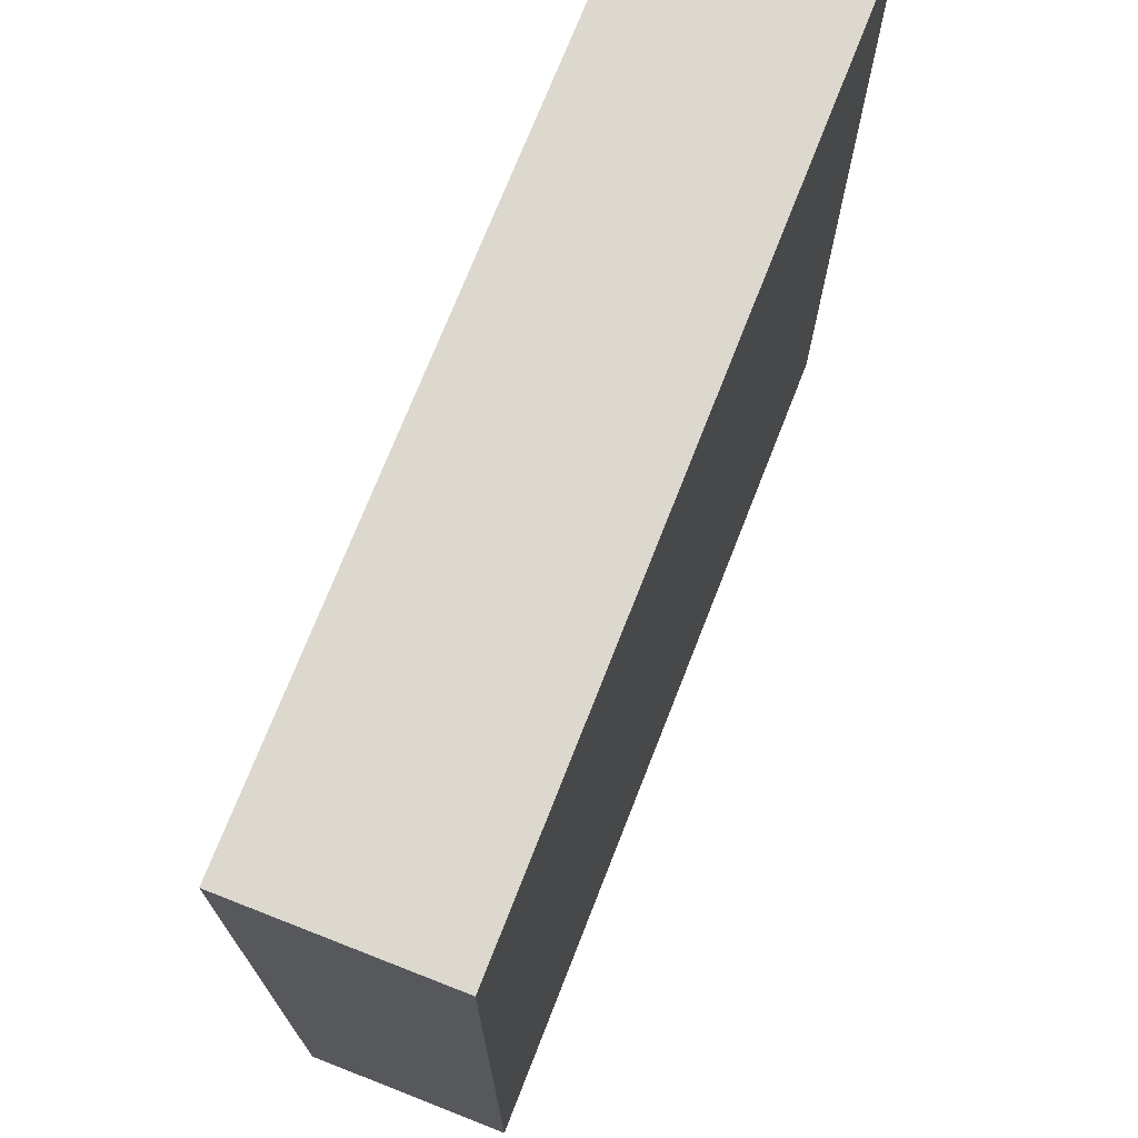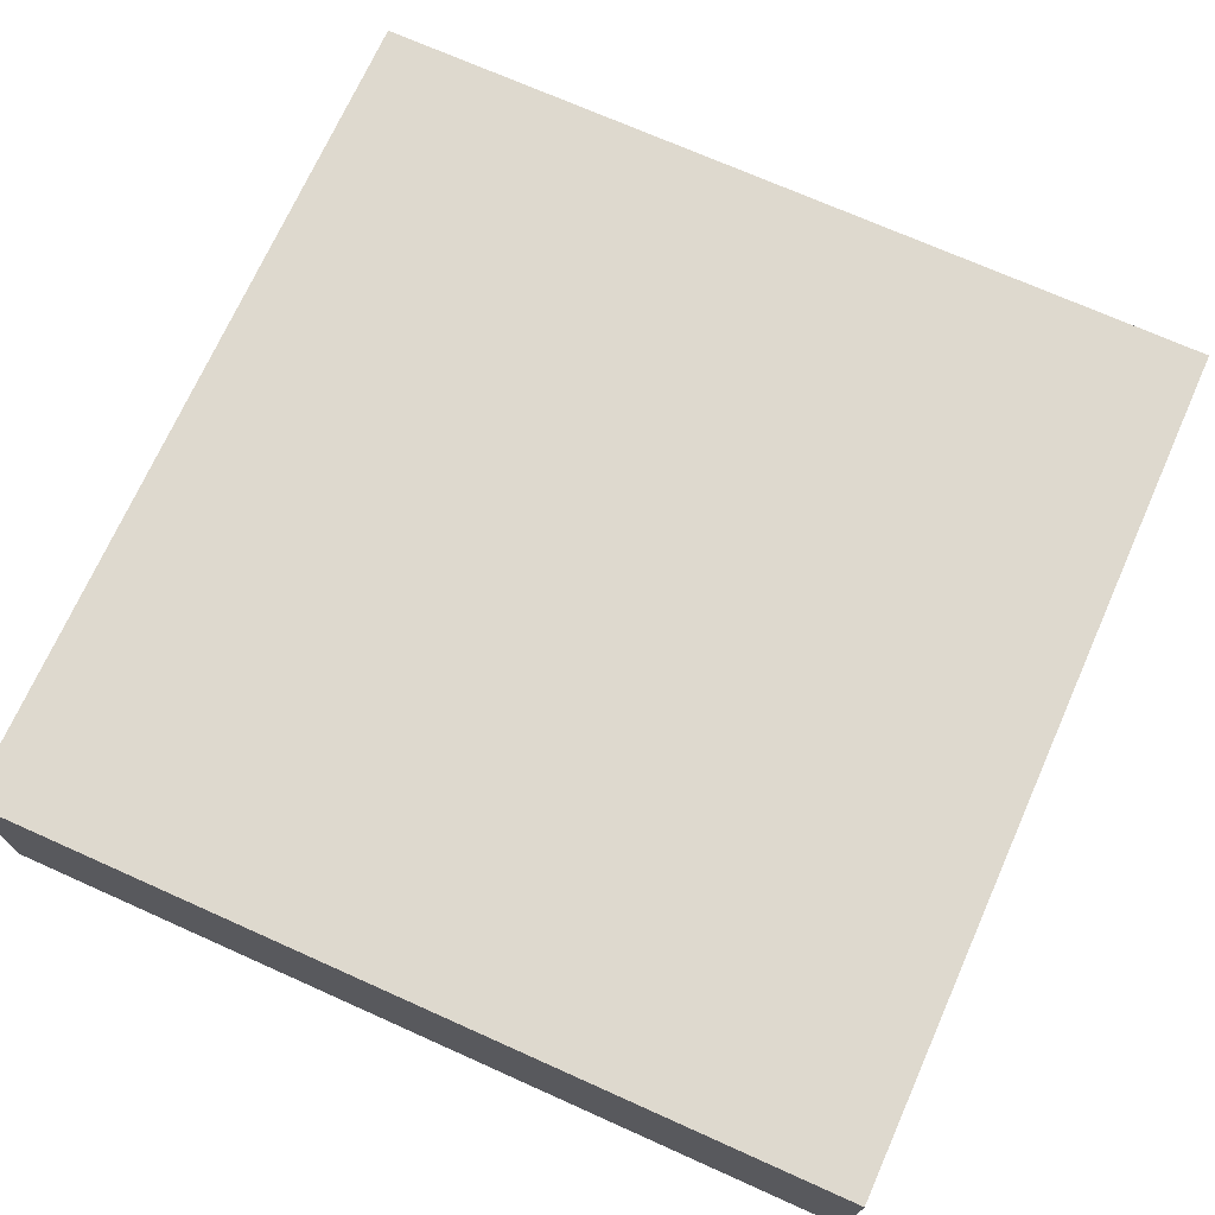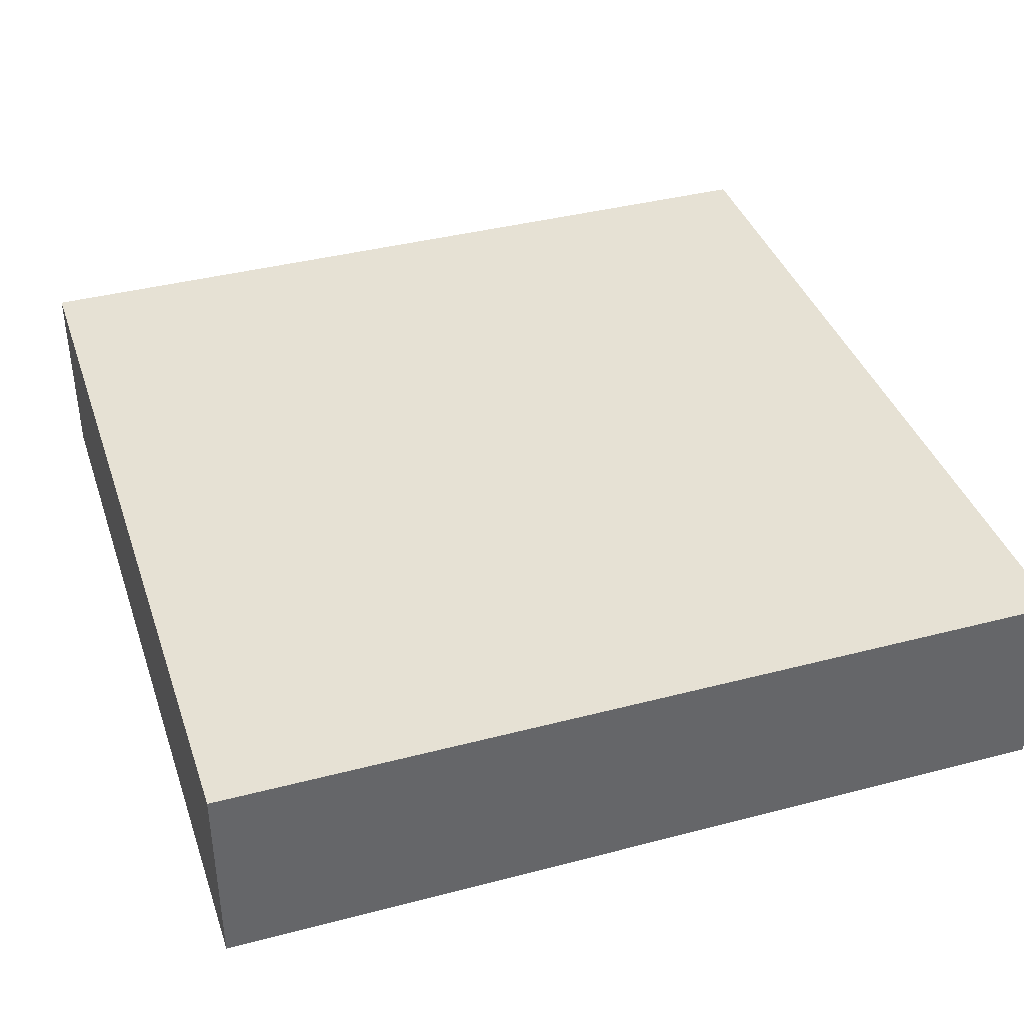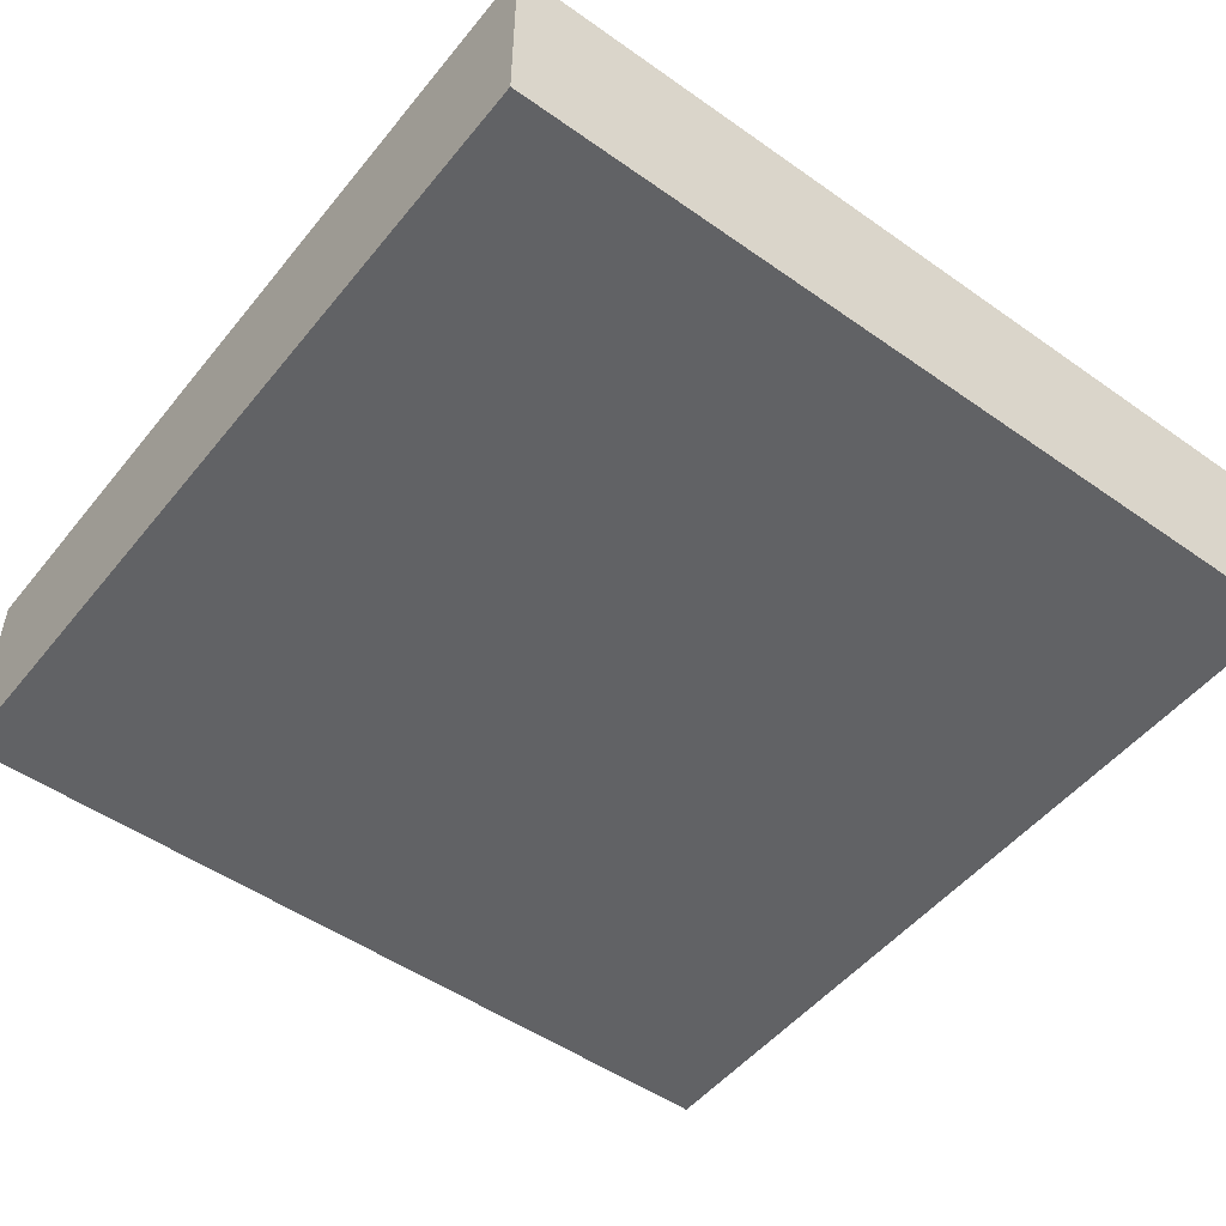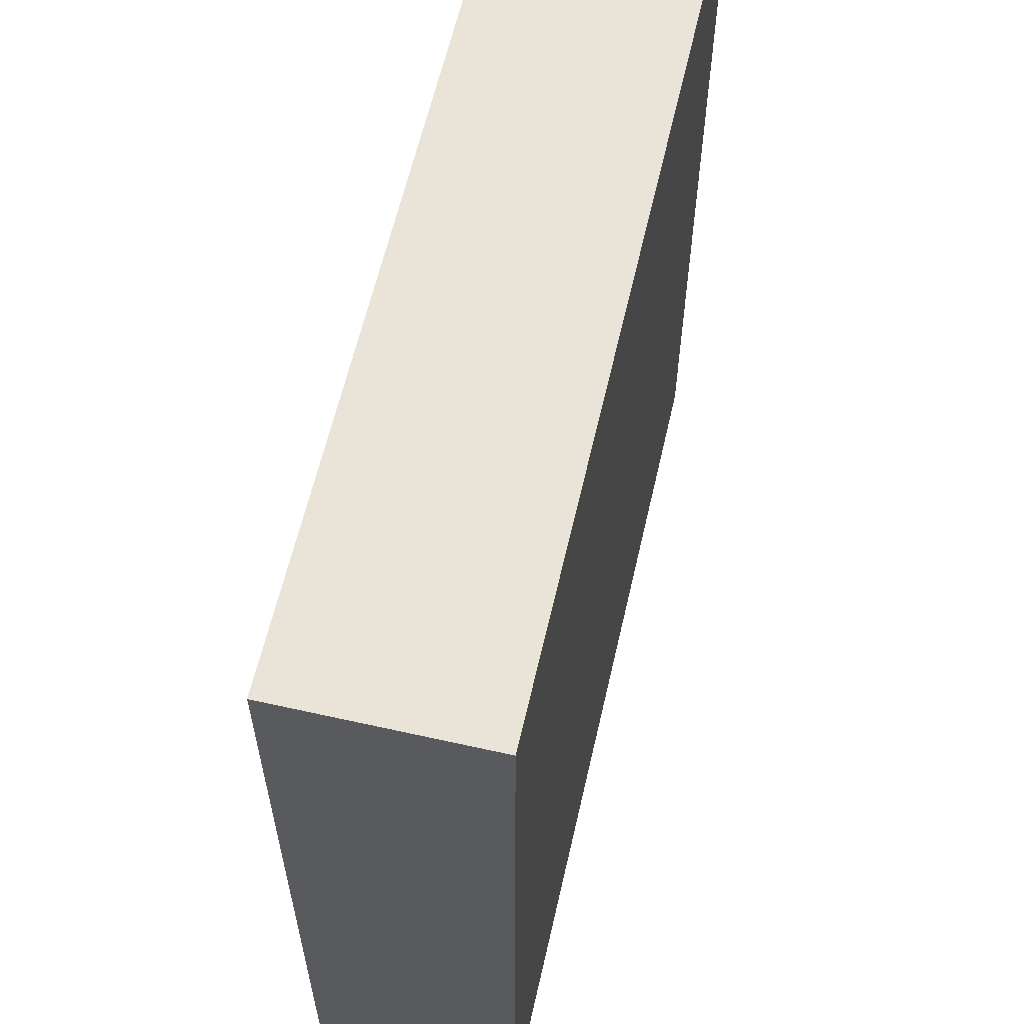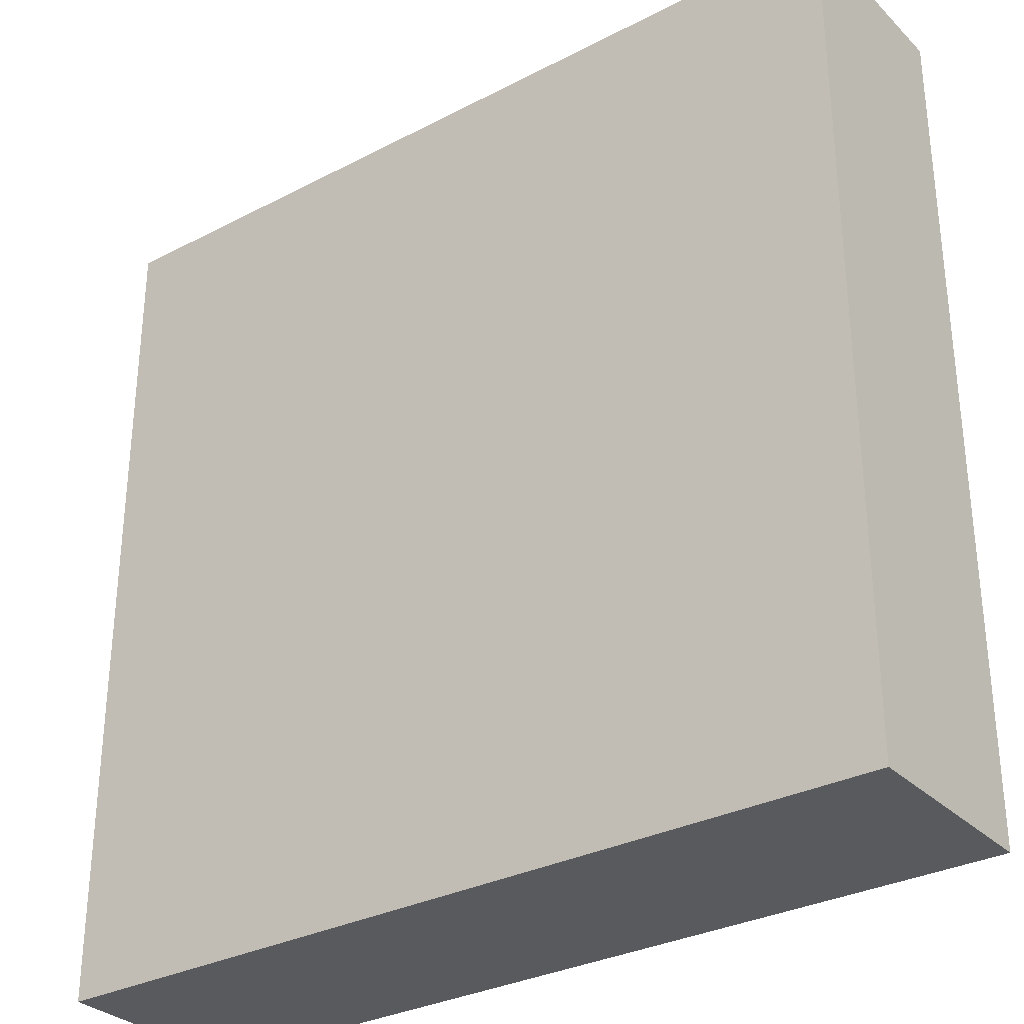
<metadata>
{"format":"obj","ext":"obj","renderer":"f3d","projection":"perspective","resolution":1024,"background":"white","views":[{"elev":72.4,"azim":-68.6,"up":"+Z"},{"elev":71.4,"azim":-155.9,"up":"+Y"},{"elev":39.1,"azim":-108.1,"up":"+Y"},{"elev":-50.6,"azim":-37.6,"up":"+Y"},{"elev":60.9,"azim":102.9,"up":"+Z"},{"elev":-31.2,"azim":36.5,"up":"+Z"}]}
</metadata>
<code>
o
v -1.6 0 1.6
v -1.6 0 -1.8
v -1.6 0.2 1.6
v -1.6 0.2 -1.8
v -1.6 0.5 1.6
v -1.6 0.5 -1.8
v -1.6 0.6 1.6
v -1.6 0.6 -1.8
v -1.6 0.8 1.6
v -1.6 0.8 -1.8
v 1.8 0 1.6
v 1.8 0 -1.8
v 1.8 0.2 1.6
v 1.8 0.2 -1.8
v 1.8 0.5 1.6
v 1.8 0.5 -1.8
v 1.8 0.6 1.6
v 1.8 0.6 -1.8
v 1.8 0.8 1.6
v 1.8 0.8 -1.8
v -1.6 0 1.6
v -1.6 0.2 1.6
v -1.6 0.5 1.6
v -1.6 0.6 1.6
v -1.6 0.8 1.6
v 1.8 0 1.6
v 1.8 0.2 1.6
v 1.8 0.5 1.6
v 1.8 0.6 1.6
v 1.8 0.8 1.6
v -1.6 0 -1.8
v -1.6 0.2 -1.8
v -1.6 0.5 -1.8
v -1.6 0.6 -1.8
v -1.6 0.8 -1.8
v 1.8 0 -1.8
v 1.8 0.2 -1.8
v 1.8 0.5 -1.8
v 1.8 0.6 -1.8
v 1.8 0.8 -1.8
v -1.6 0 1.6
v 1.8 0 1.6
v -1.6 0 -1.8
v 1.8 0 -1.8
v -1.6 0.8 1.6
v 1.8 0.8 1.6
v -1.6 0.8 -1.8
v 1.8 0.8 -1.8
f 3 2 1
f 4 2 3
f 5 4 3
f 6 4 5
f 7 6 5
f 8 6 7
f 9 8 7
f 10 8 9
f 11 12 13
f 13 12 14
f 13 14 15
f 15 14 16
f 15 16 17
f 17 16 18
f 17 18 19
f 19 18 20
f 26 22 21
f 27 23 22
f 27 22 26
f 28 24 23
f 28 23 27
f 29 25 24
f 29 24 28
f 30 25 29
f 31 32 36
f 32 33 37
f 36 32 37
f 33 34 38
f 37 33 38
f 34 35 39
f 38 34 39
f 39 35 40
f 43 42 41
f 44 42 43
f 45 46 47
f 47 46 48

</code>
